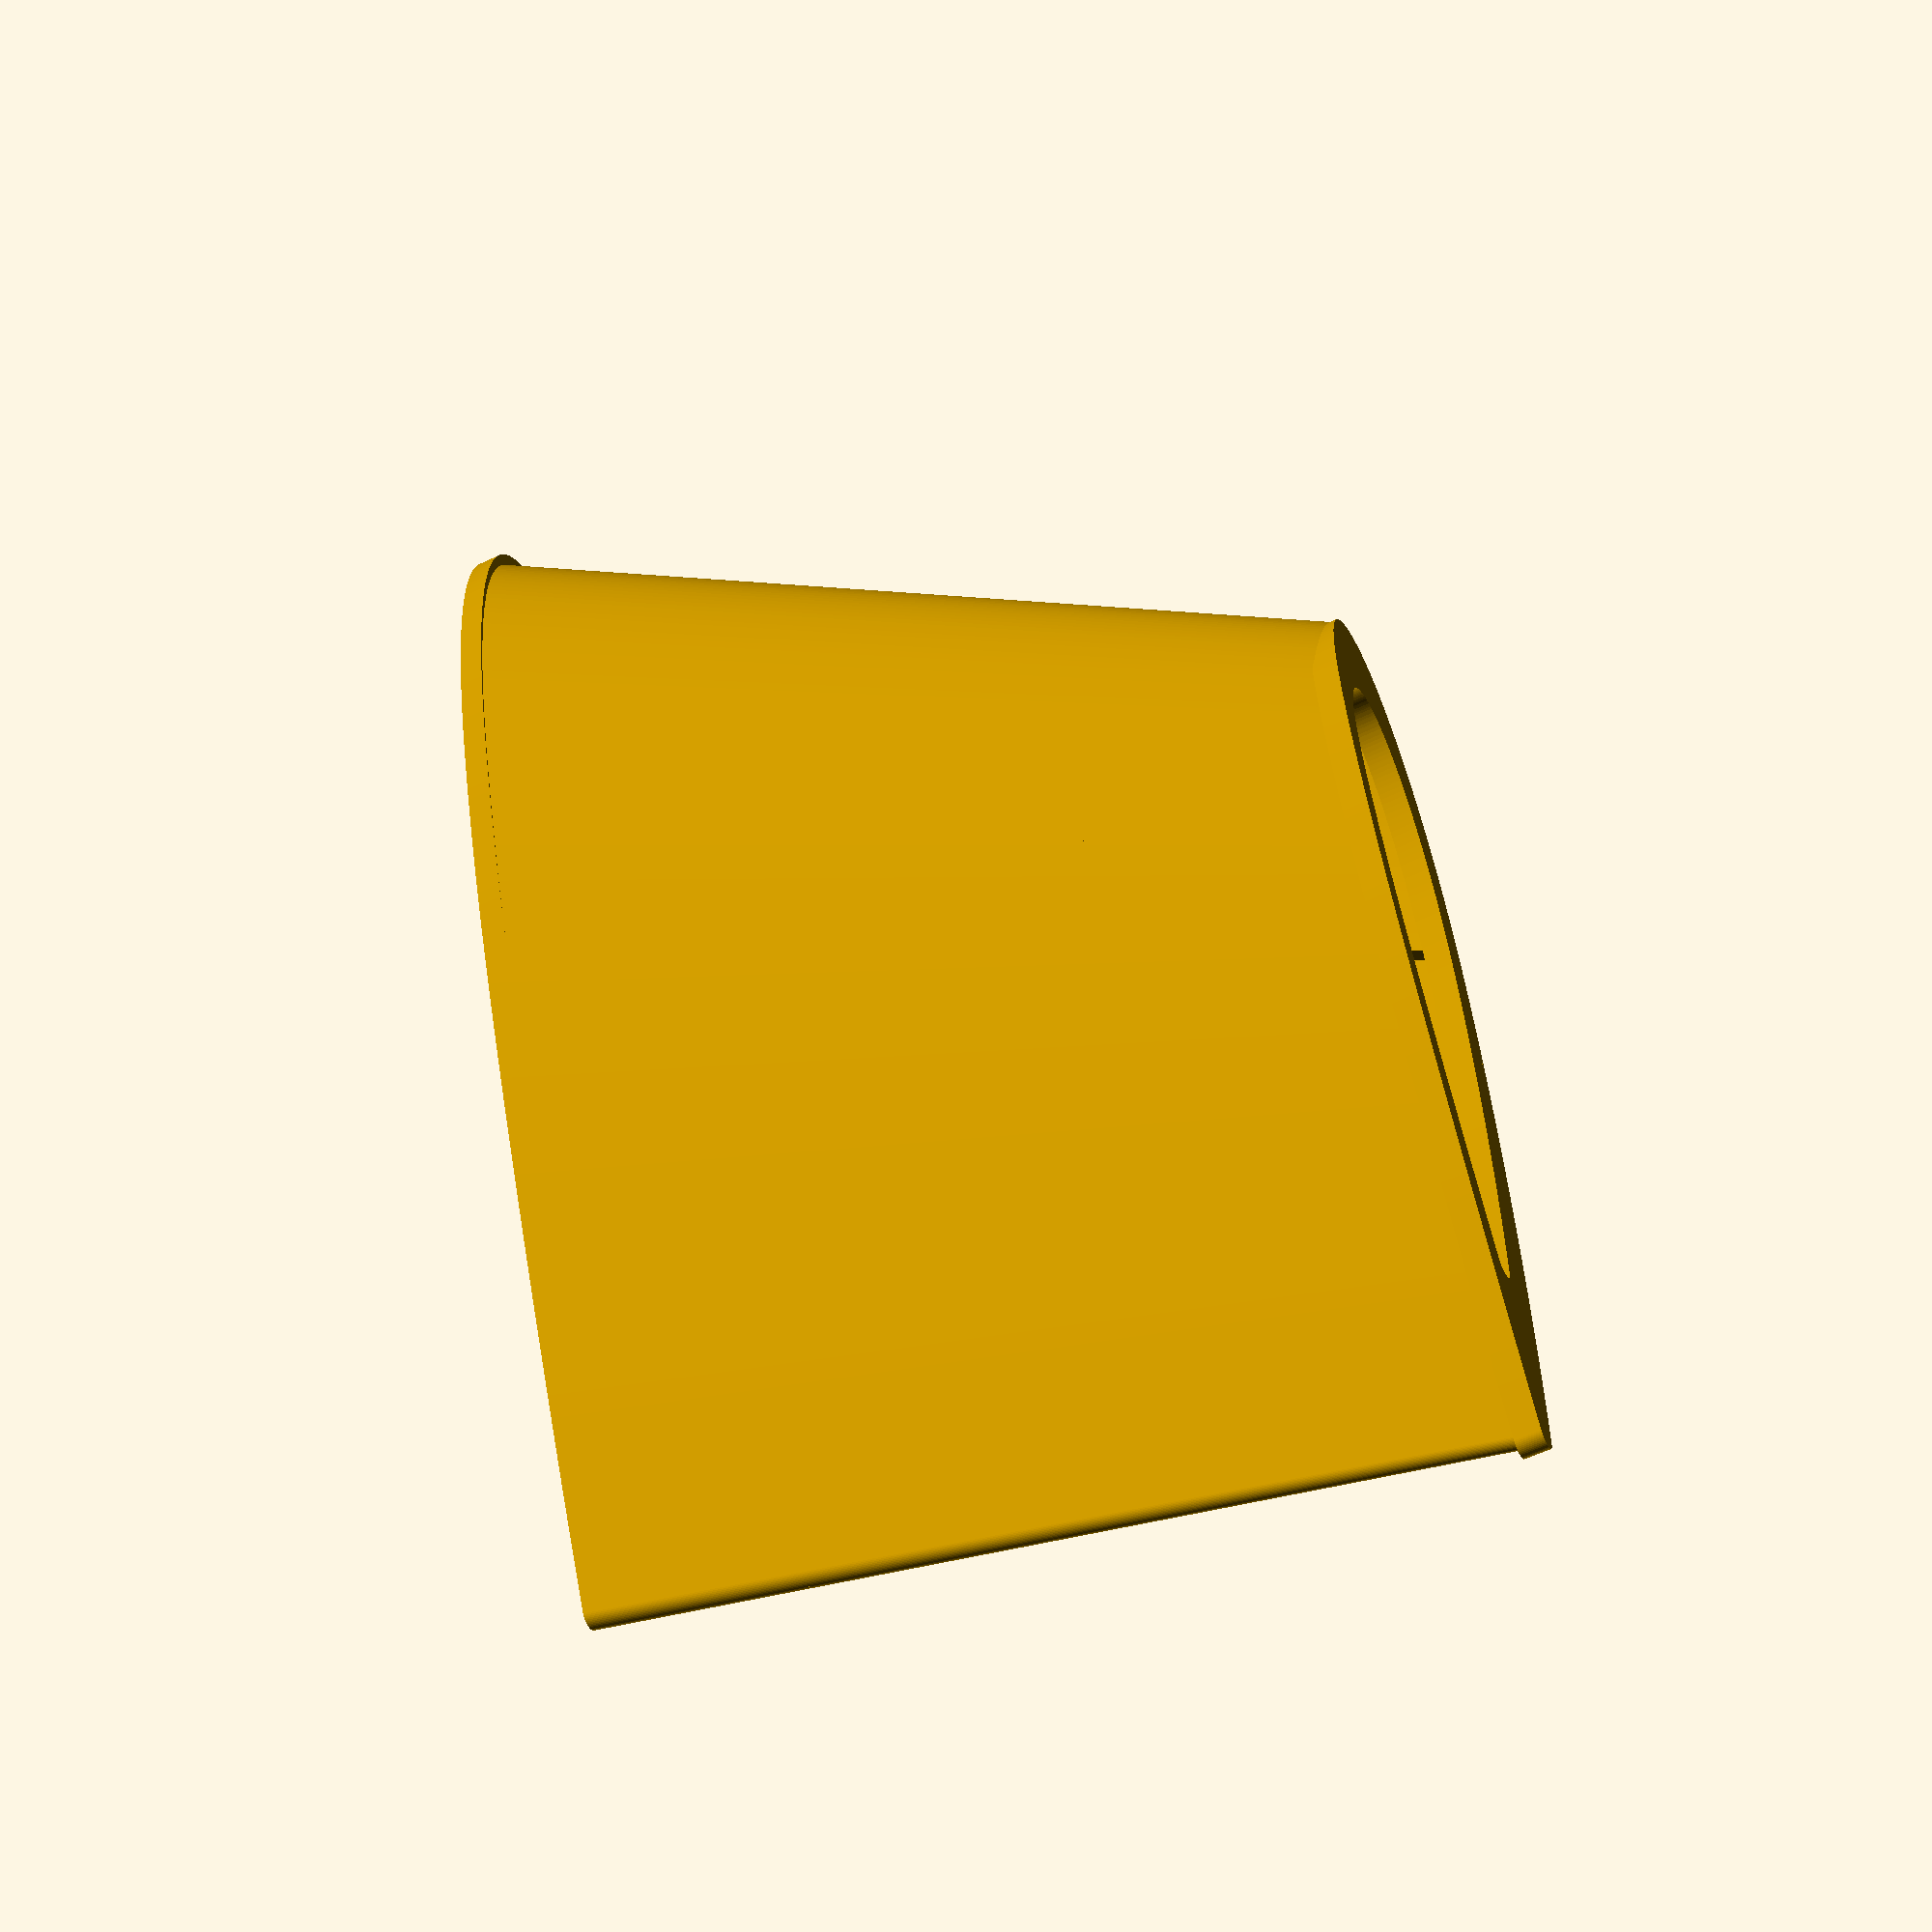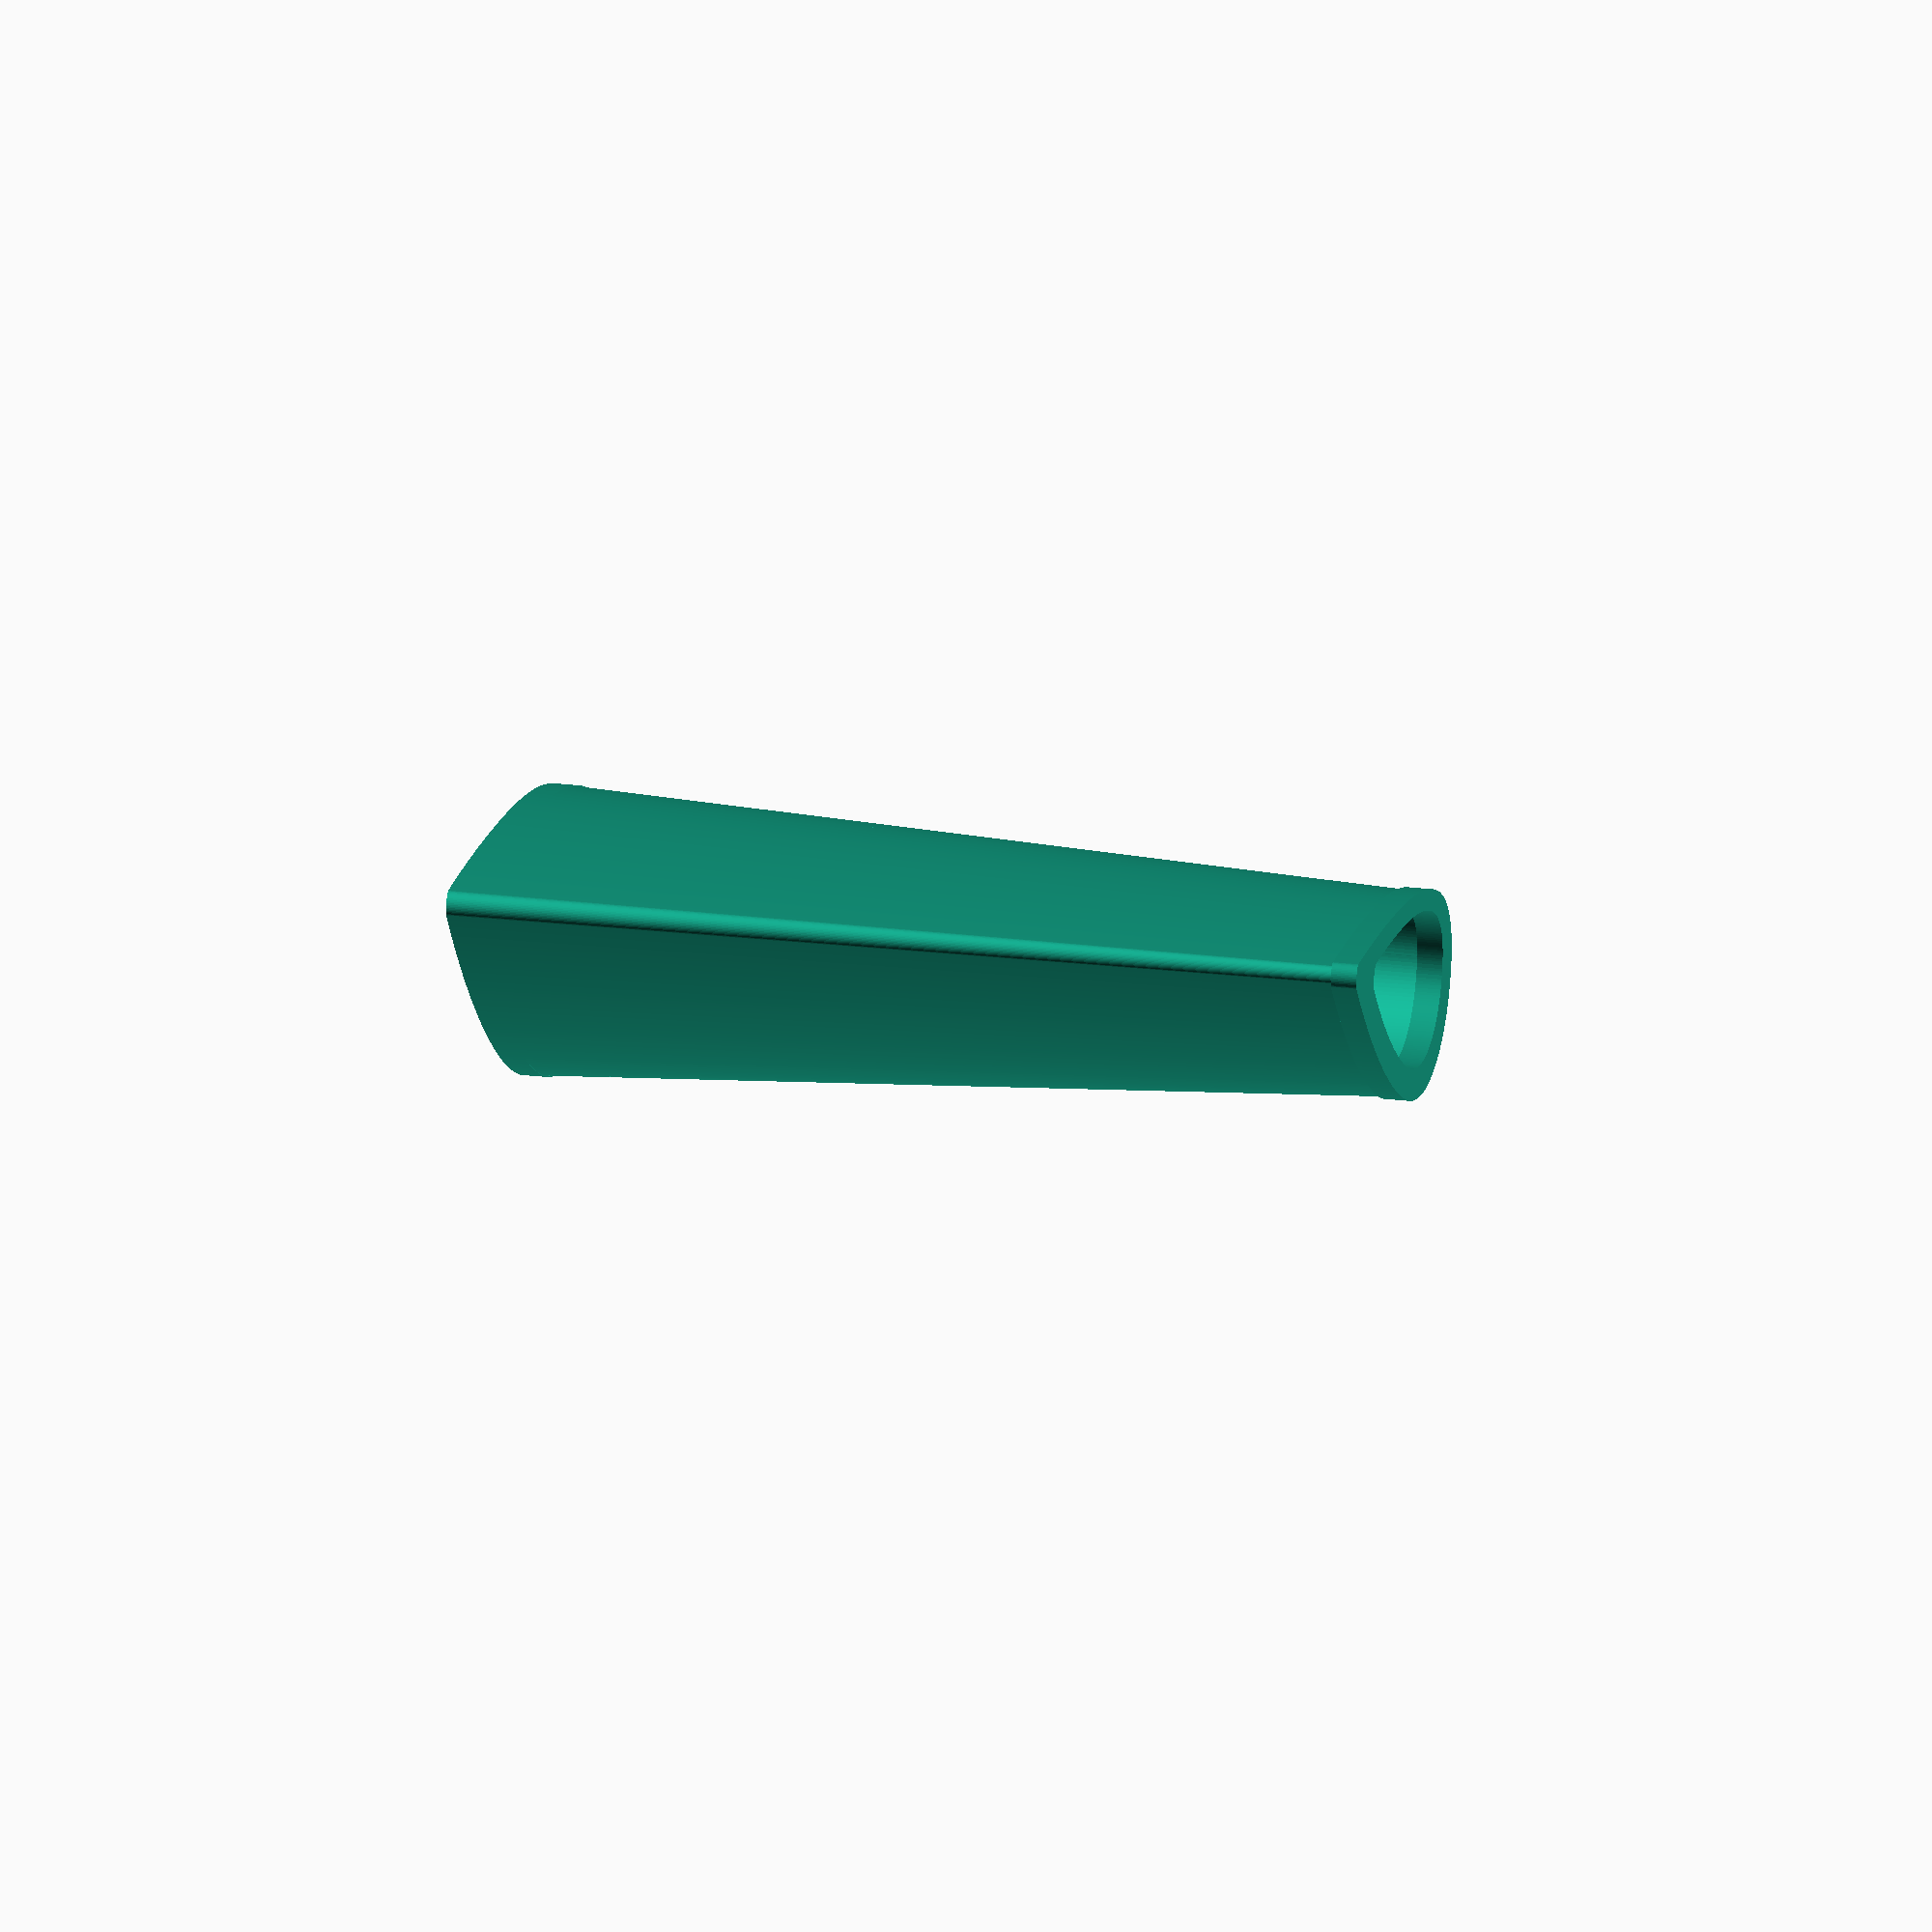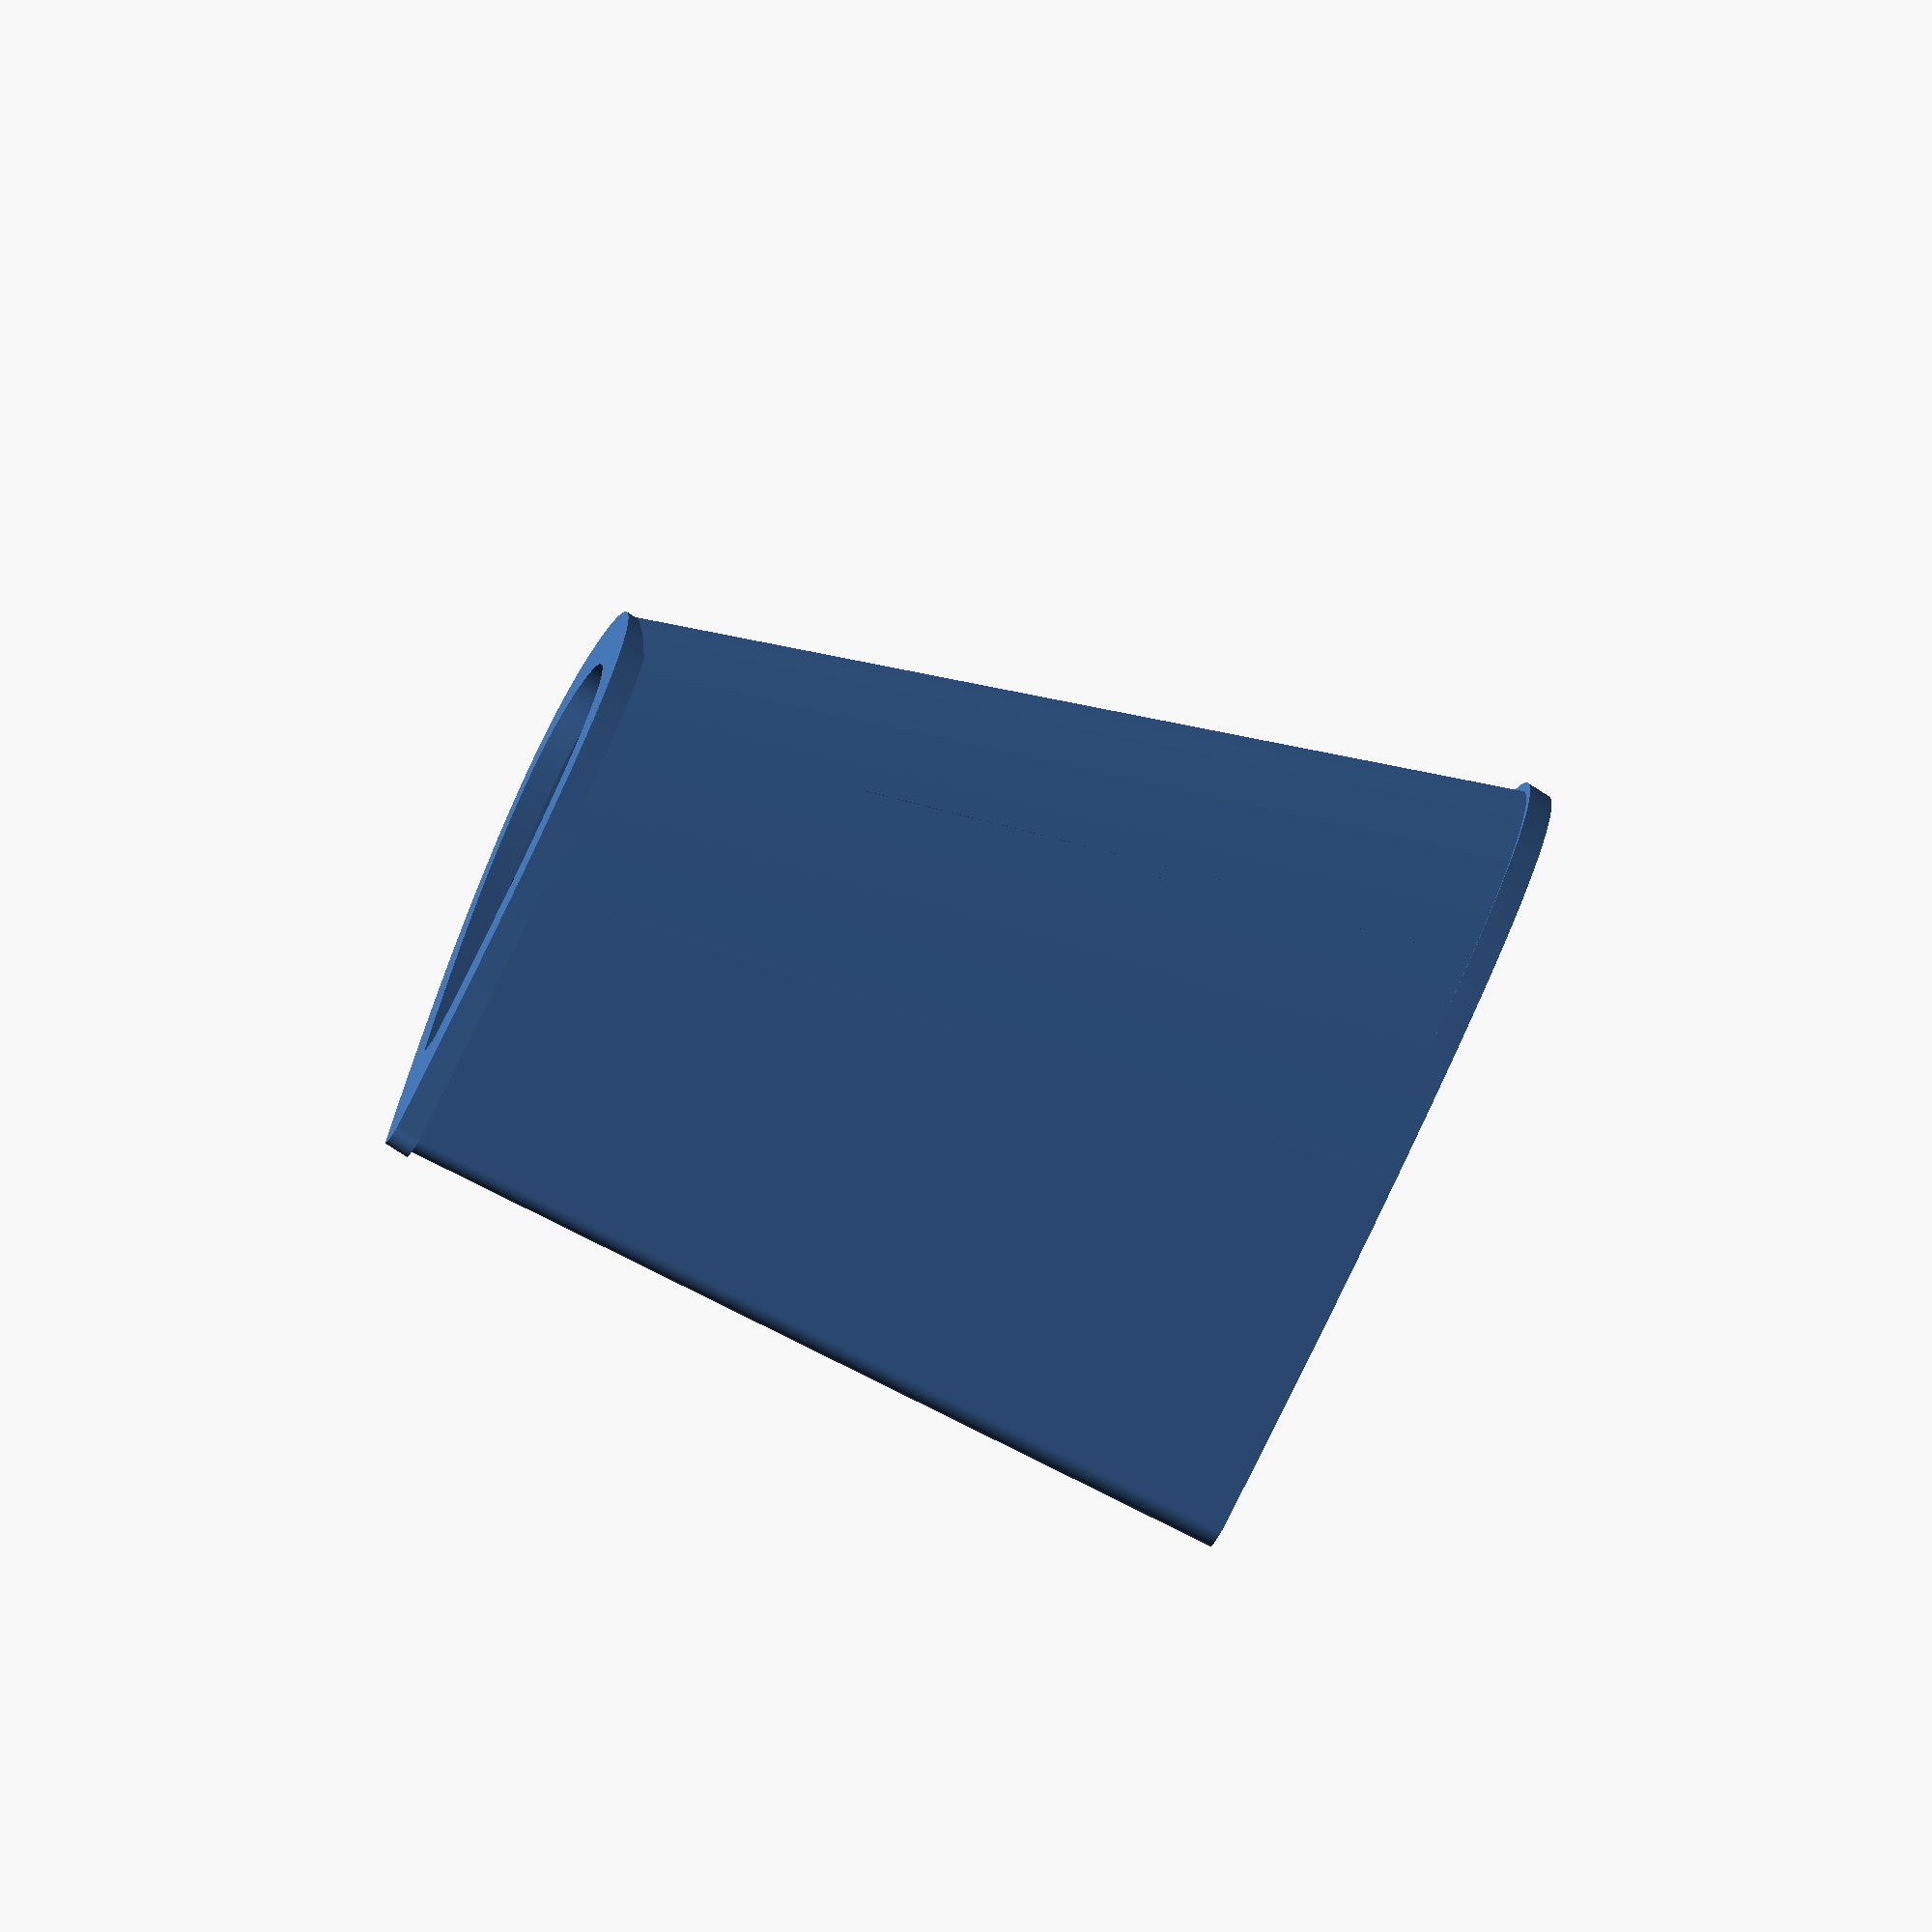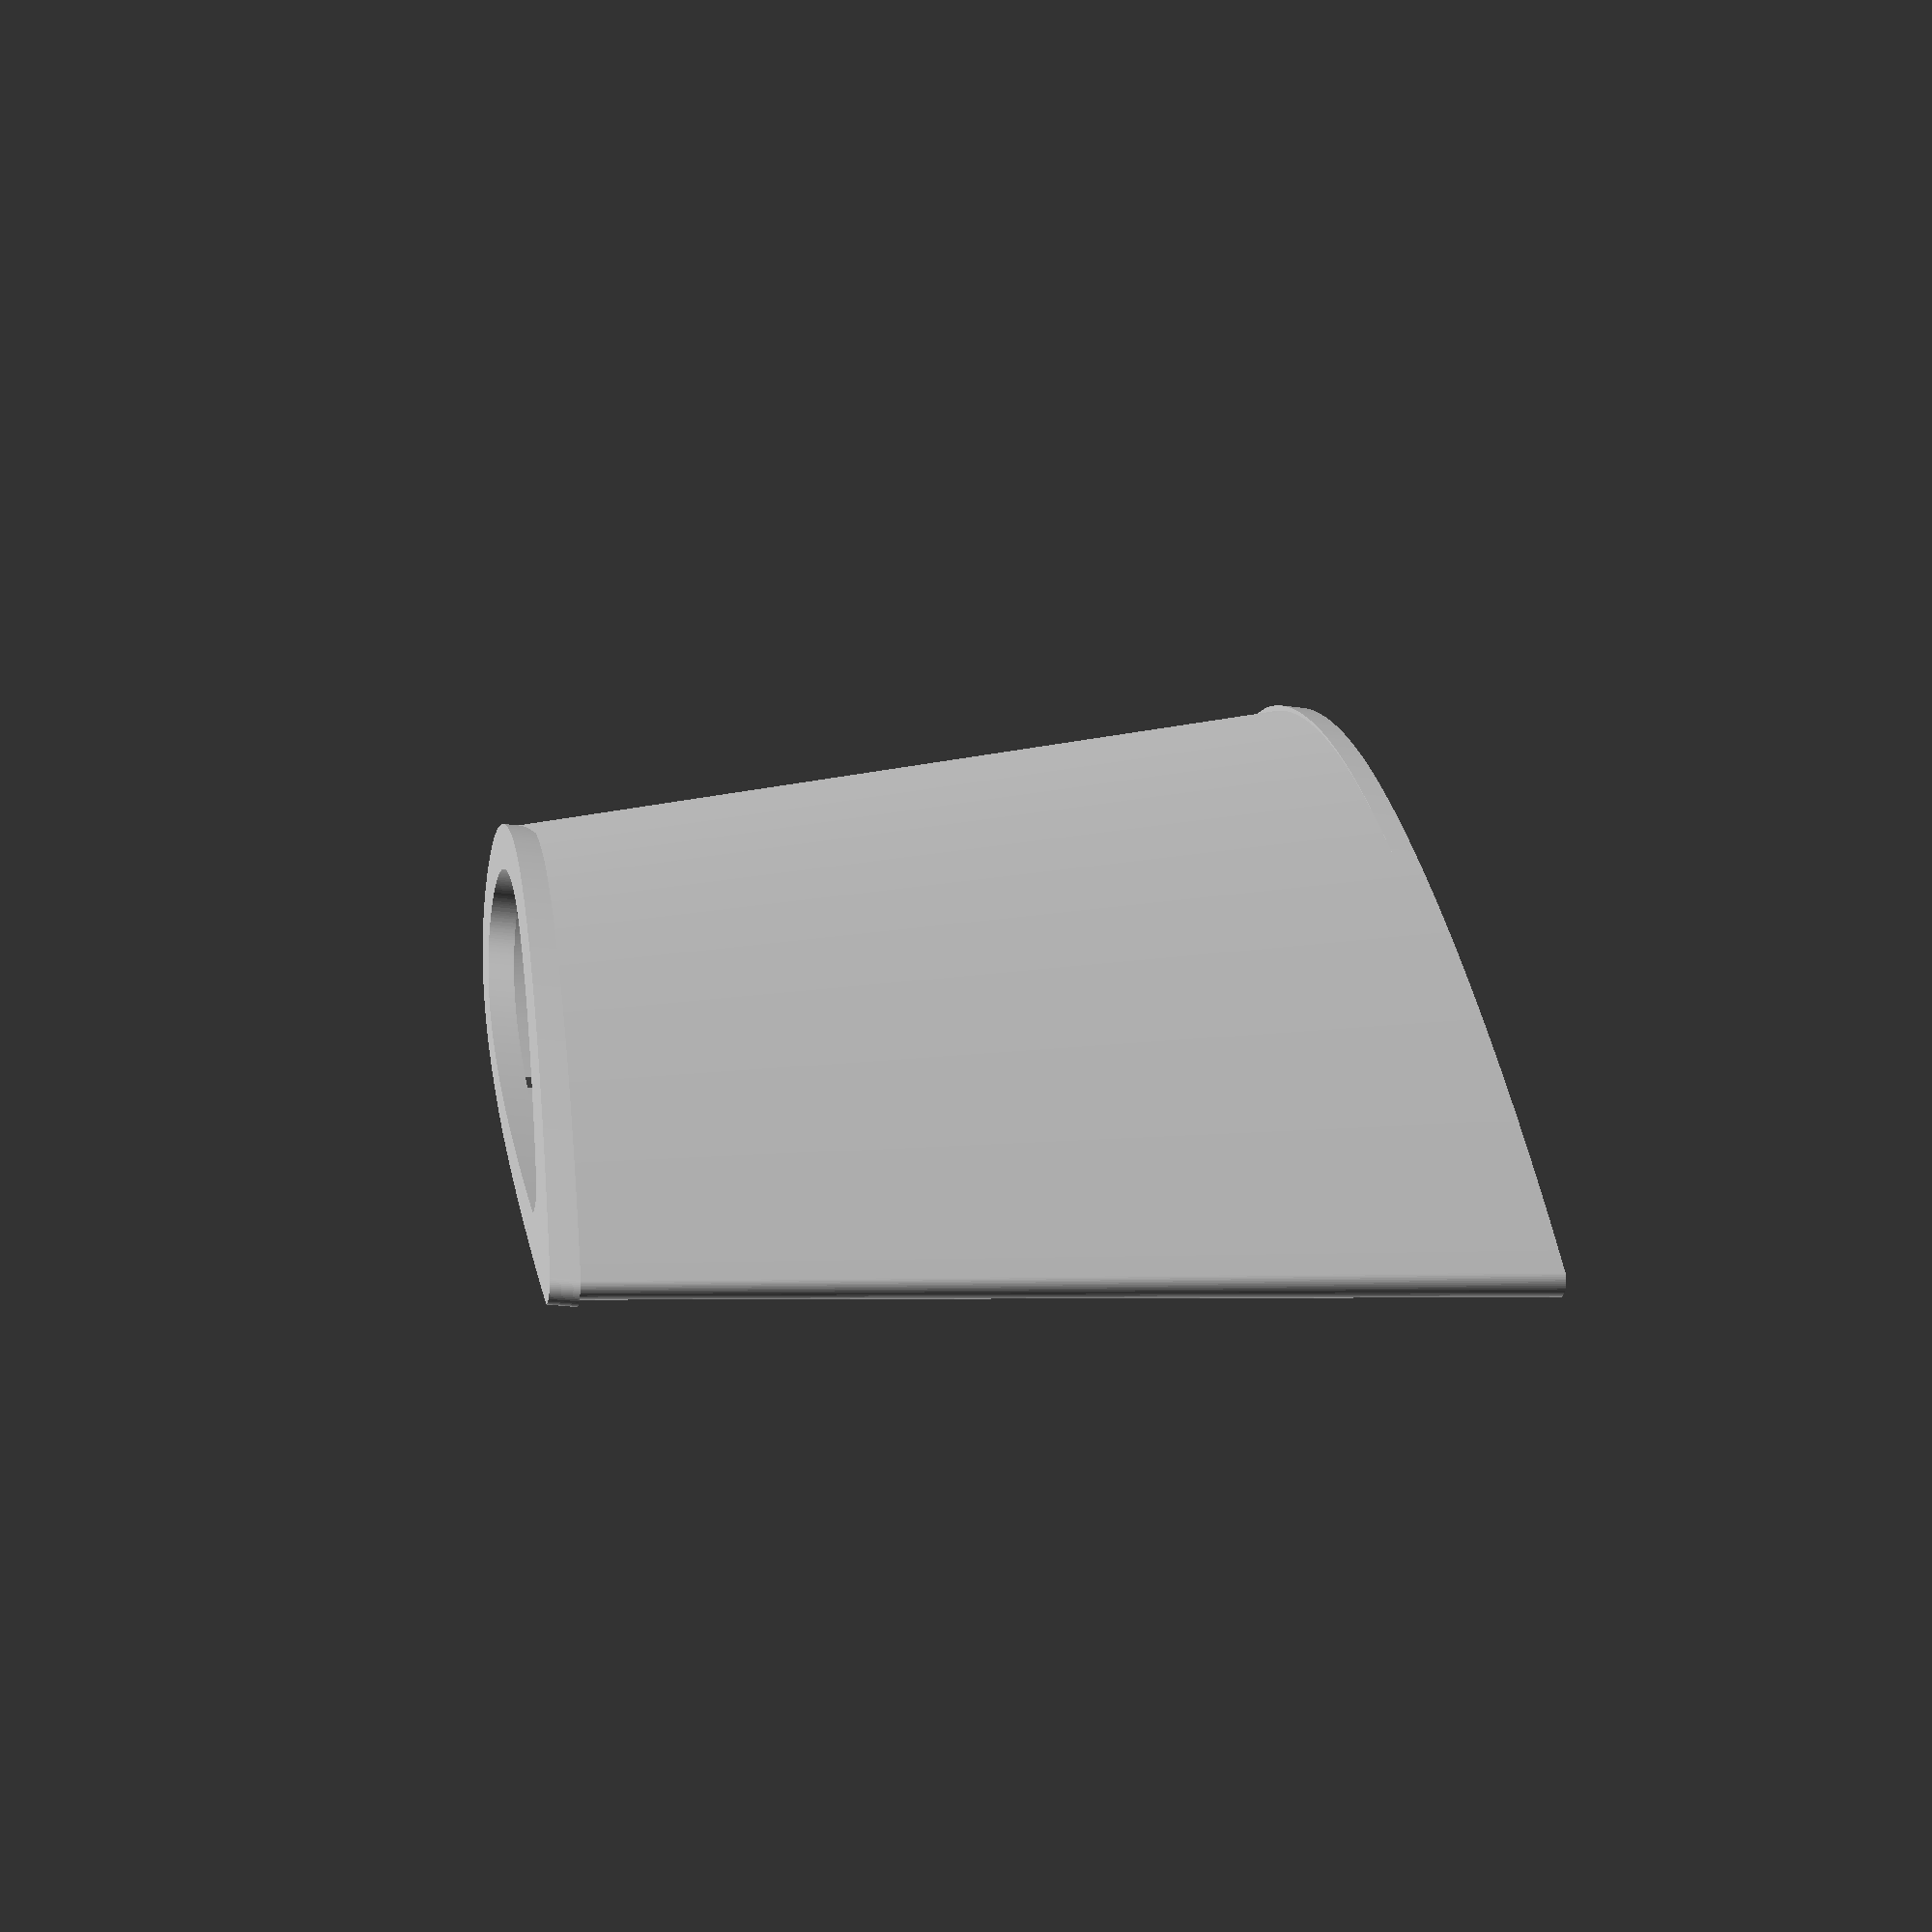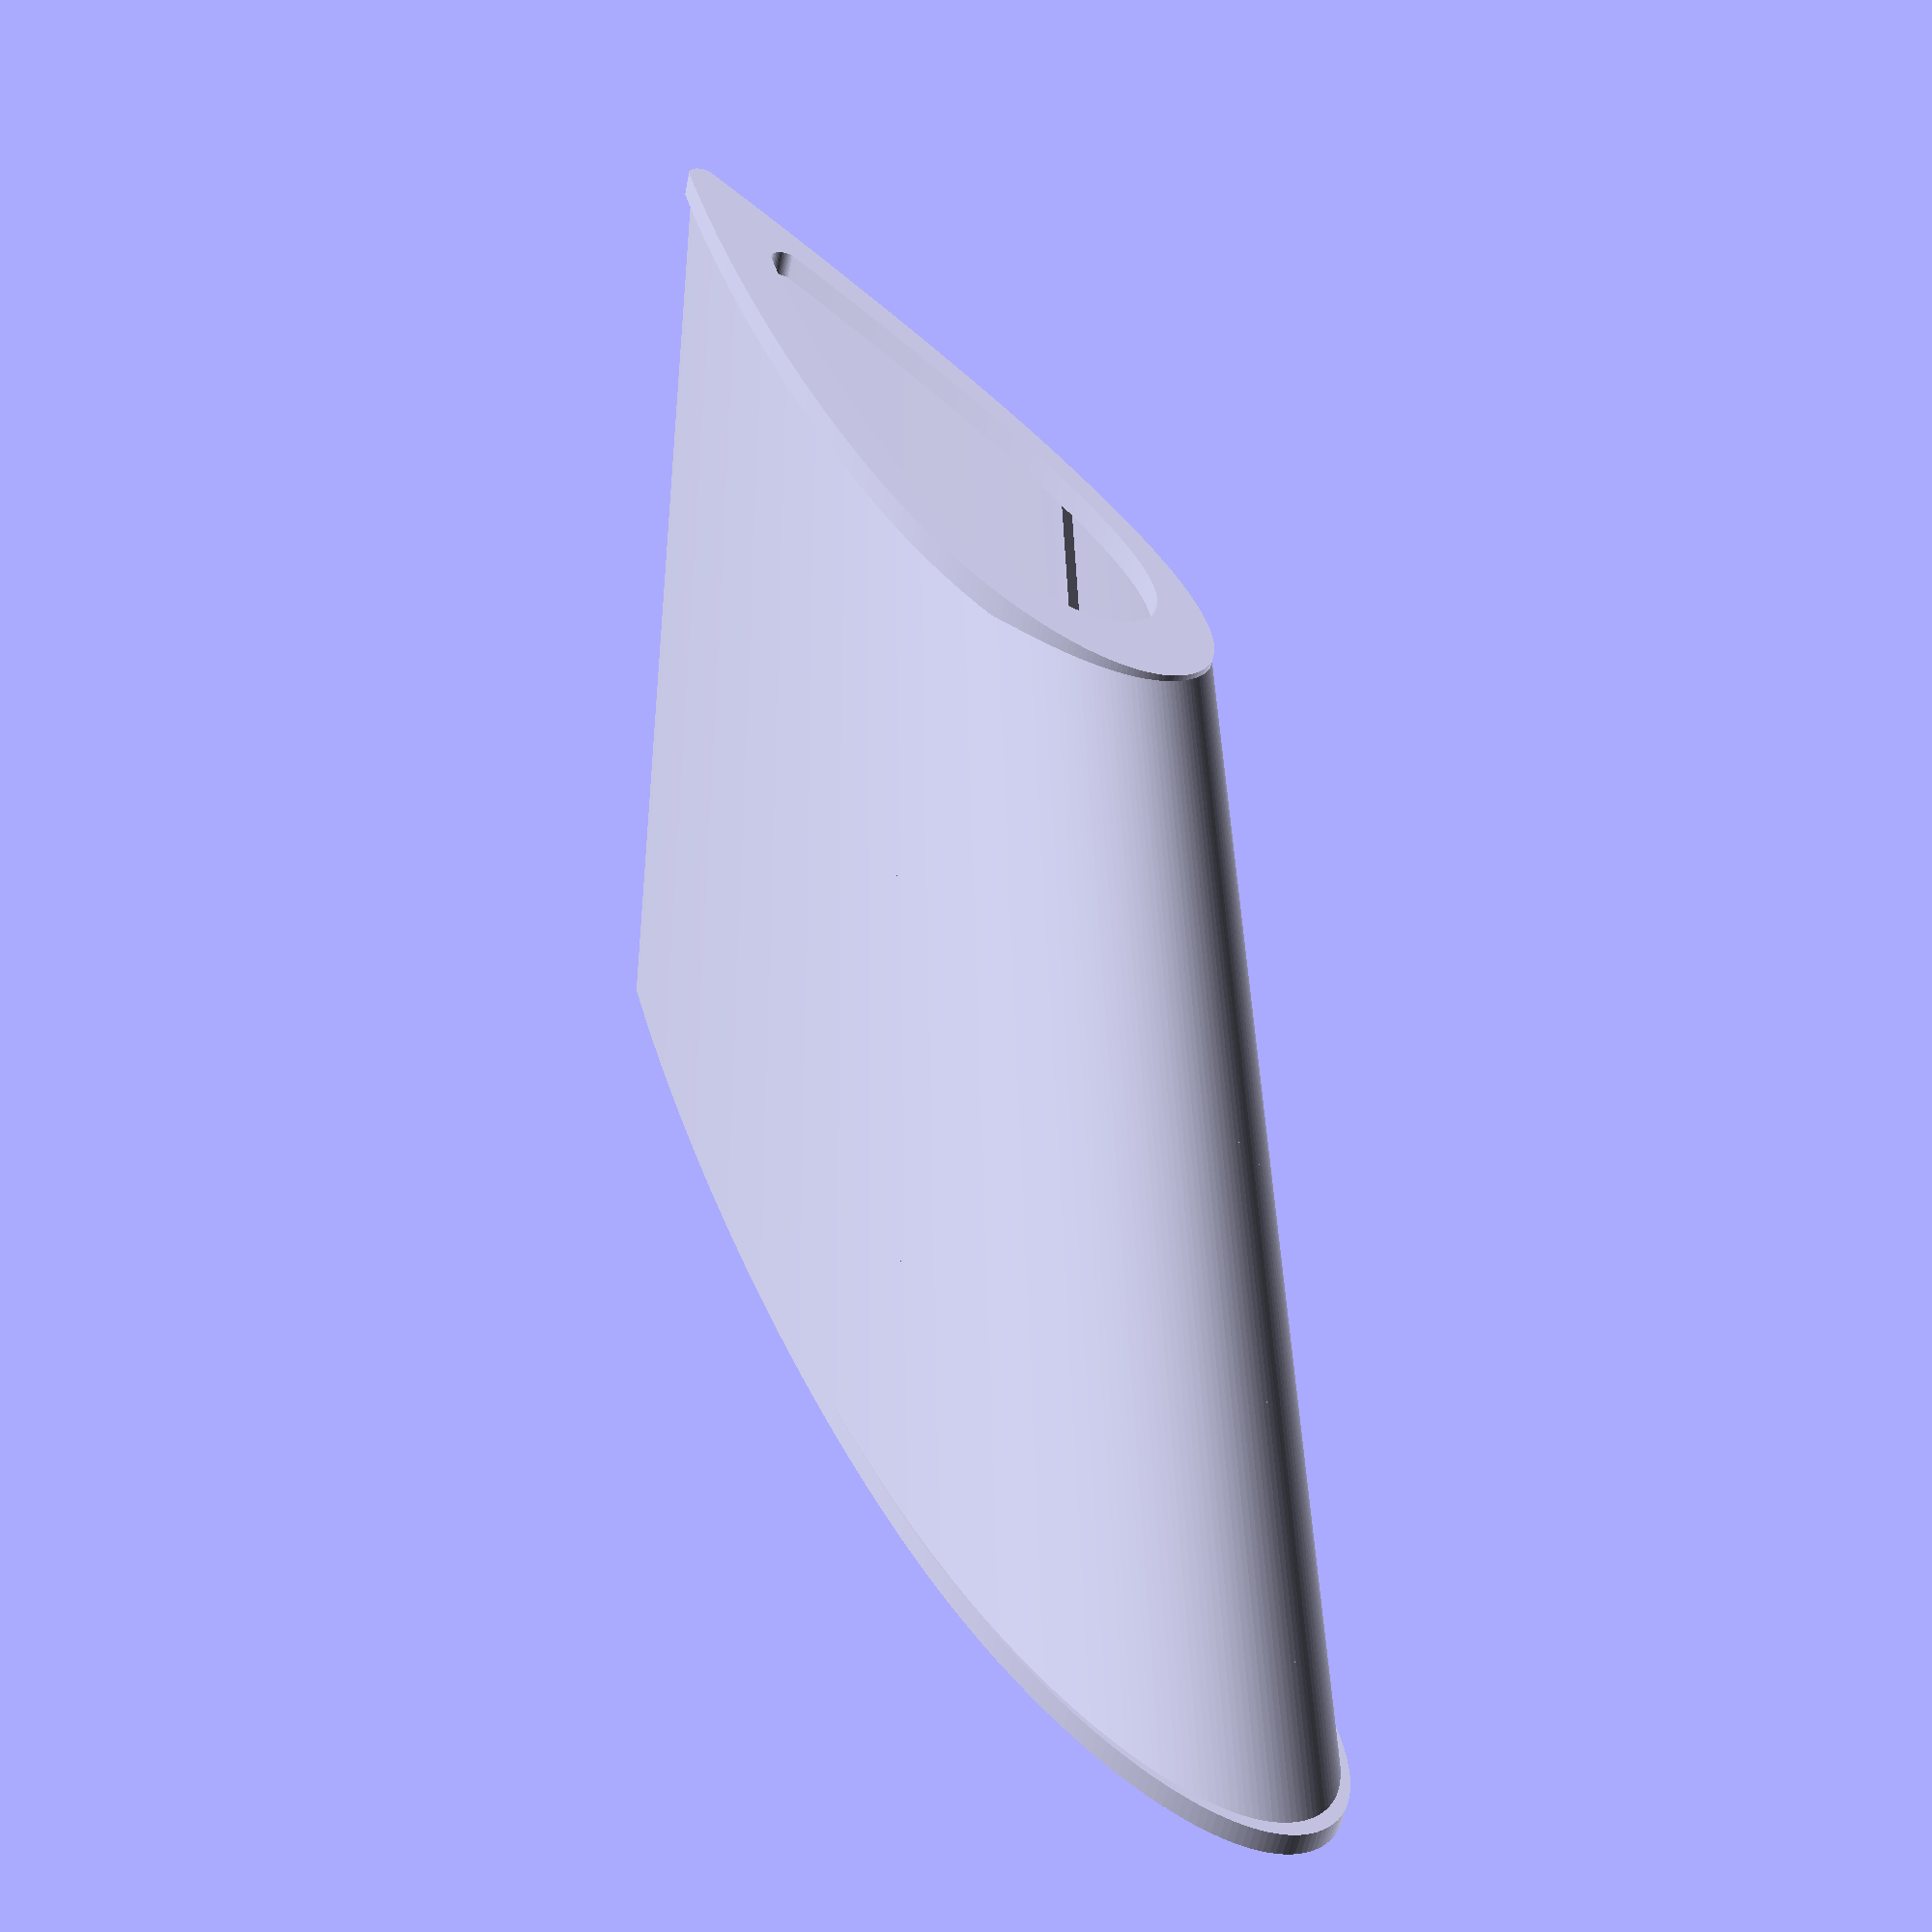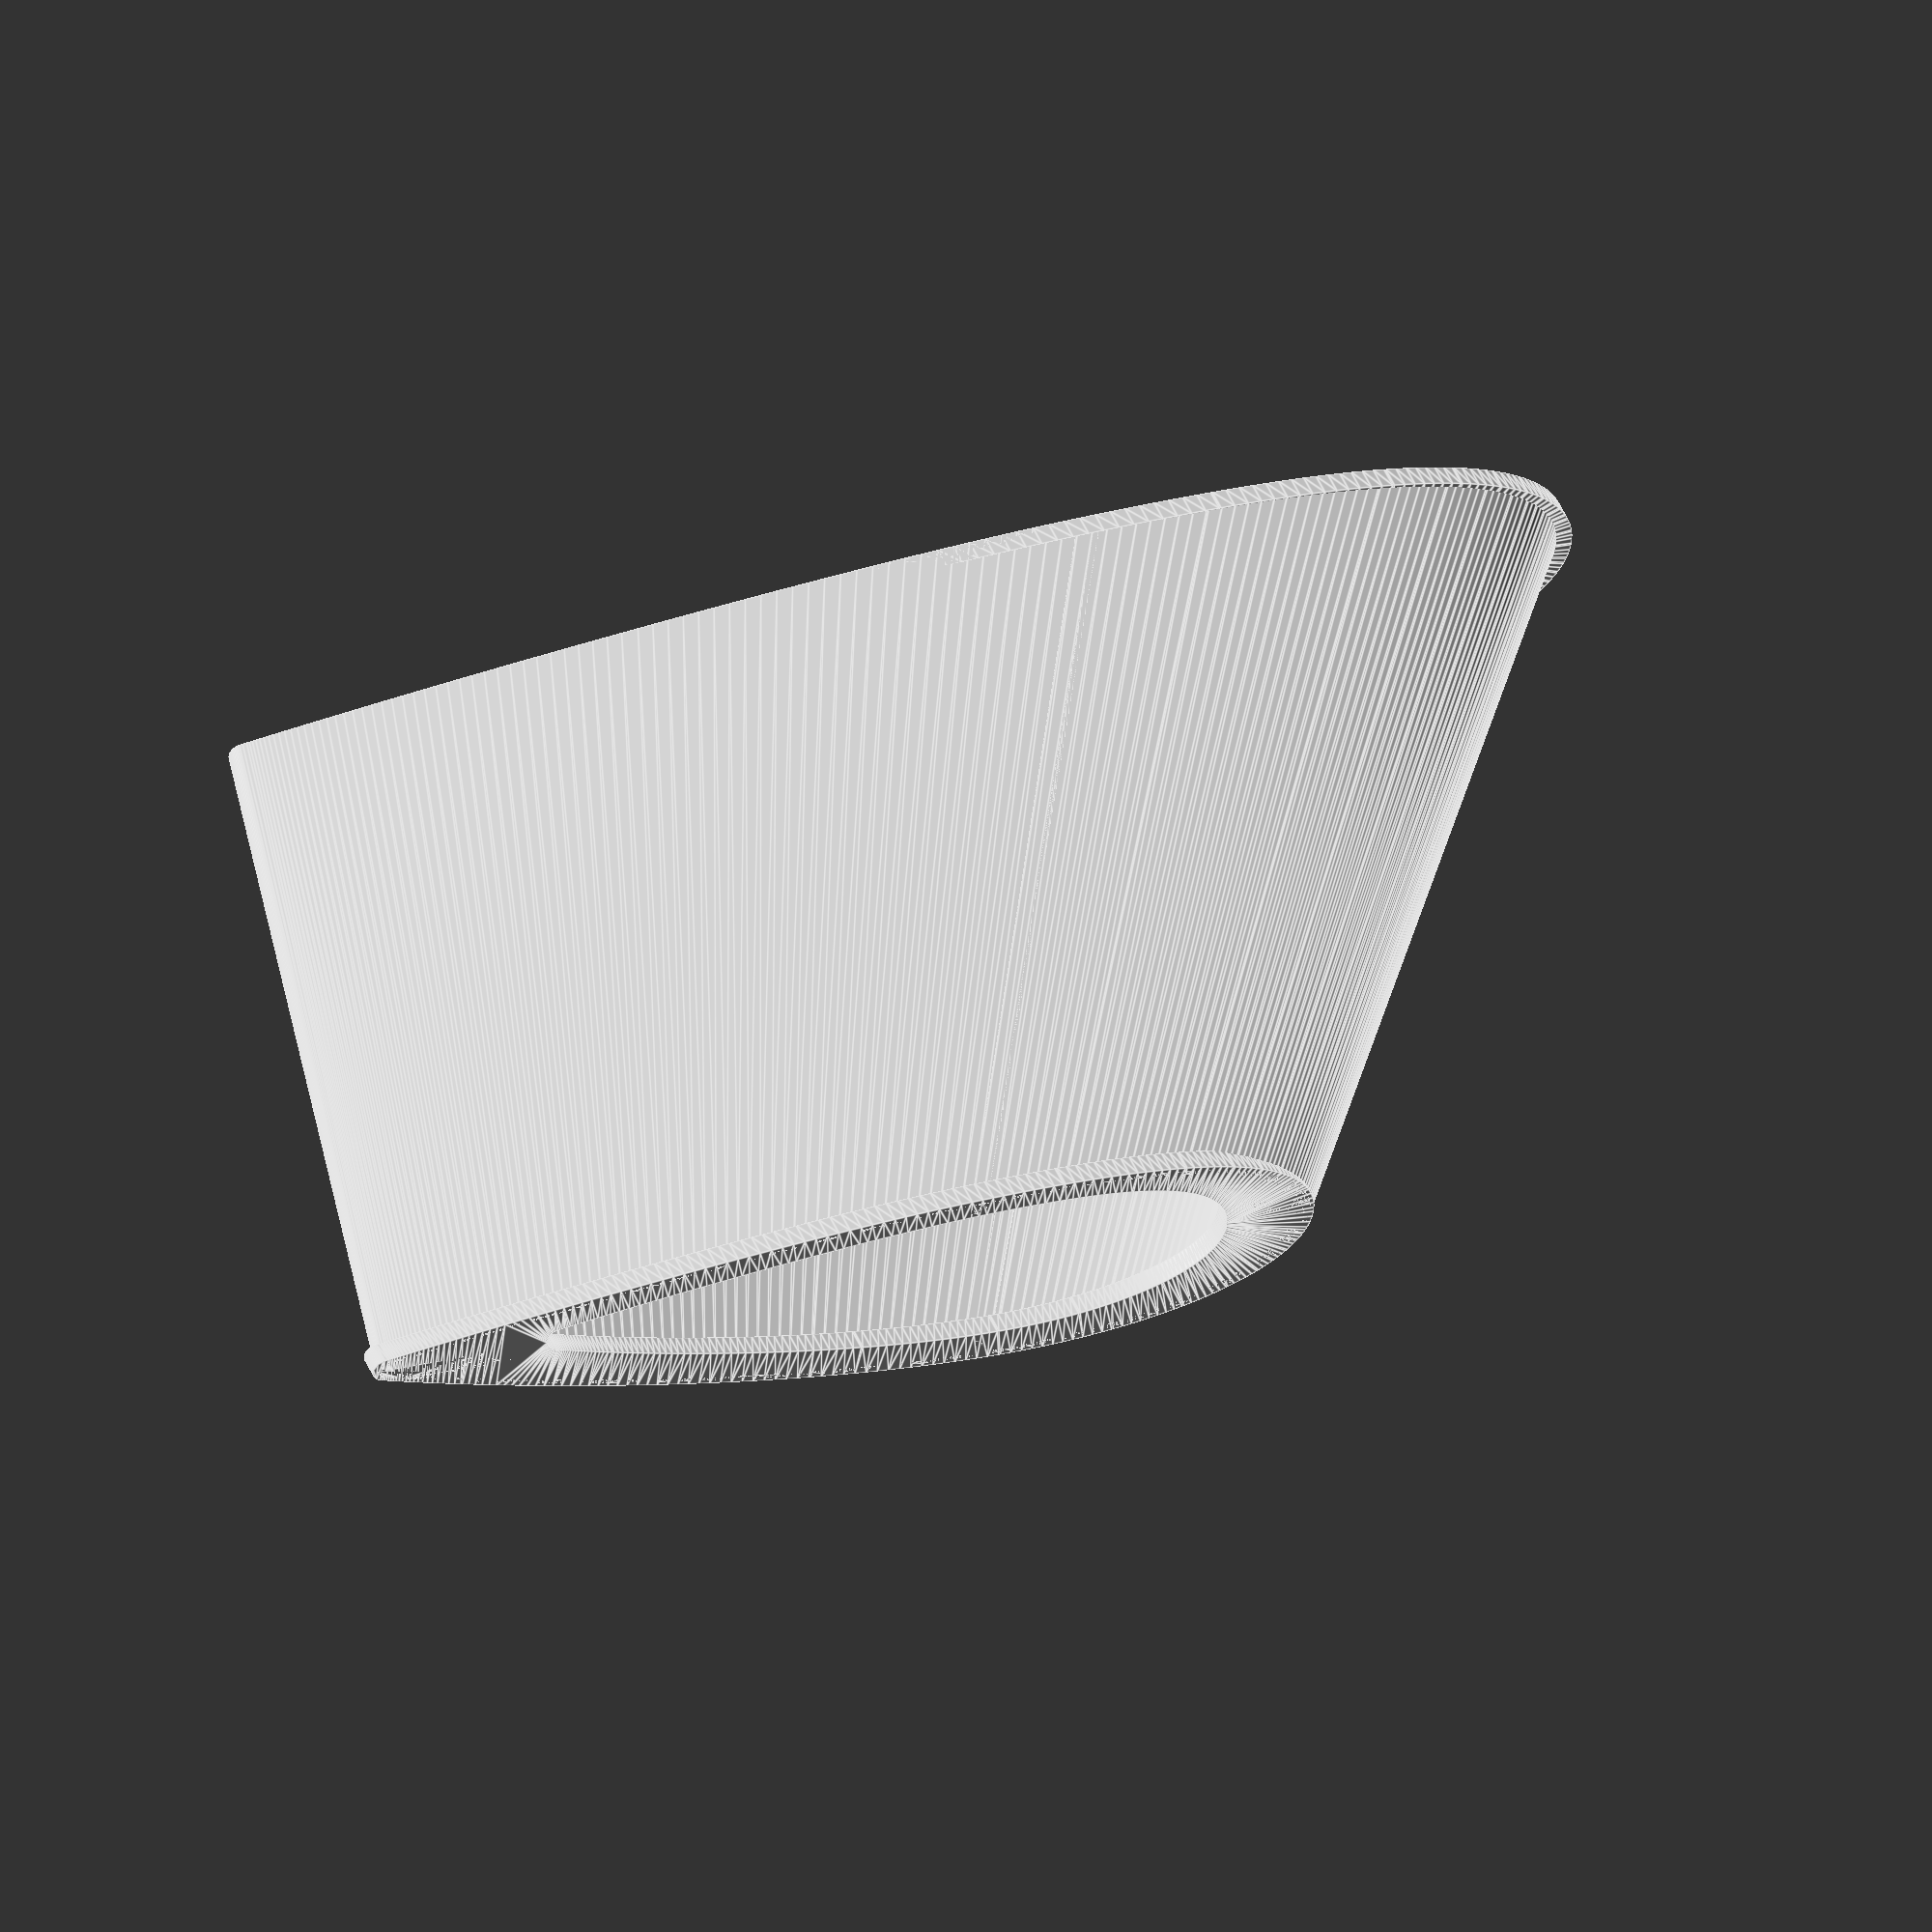
<openscad>

wing_length=80;
wing_chord = 120;


naca1 =.019;
naca2 =.35;
naca3 = .19;


sec_sweep = -250;
sec_scale =.7;


sec1pos = 1-sec_scale;
posa= -sec_sweep*sec1pos;
posb= posa*sec_scale;

show_skin = "yes"; // [yes,no] 
skin_thick = 2.2;



show_brace= "yes"; // [yes,no]
brace_thick = 8;



show_spars = "yes"; // [yes,no]
quanspars=4;//[2,4,6]


////////////////////////////////////////////////////////////


/////////////////modules///////////////////////

/////////////////////////////////////////////////////////////
//
translate([0,0,0]){
brace(wing_chord,naca1,naca2,naca3,brace_thick,skin_thick);
    }
//
     rotate([0,0,0]){
    skin (wing_chord,naca1,naca2,naca3,skin_thick,sec_sweep,sec_scale,wing_length);
    spar (wing_chord,naca1,naca2,naca3,skin_thick,brace_thick,skin_thick,quanspars,sec_sweep,sec_scale,wing_length);
    //
    translate([posb,0,wing_length-skin_thick]){
    brace(wing_chord*sec_scale,naca1,naca2,naca3,brace_thick,skin_thick);
    }
}
//


//
module brace(chord,naca1,naca2,naca3,brace_thick,skin_thick){
    linear_extrude(skin_thick) 
        translate ([0,0]){
        translate ([0,0])
        basic_brace(chord,naca1,naca2,naca3,brace_thick,skin_thick);
            }
    }
//
module skin (chord,naca1,naca2,naca3,skin_thick,sec_sweep,sec_scale,length){
    translate ([-sec_sweep*sec_scale,0]){
        linear_extrude(length,scale=[sec_scale,sec_scale]) 
        translate ([sec_sweep*sec_scale,0]){
            basic_skin(chord,naca1,naca2,naca3,skin_thick);
          }
        }
    }
//
 module spar (chord,naca1,naca2,naca3,skin_thick,brace_thick,skin_thick,quanspars,sec_sweep,sec_scale,length){
    translate ([-sec_sweep*sec_scale,0]){
        linear_extrude(length,scale=[sec_scale,sec_scale]) 
        translate ([sec_sweep*sec_scale,0]){
            //basic_skin(chord,naca1,naca2,naca3,skin_thick);
            basic_spar(chord,naca1,naca2,naca3,brace_thick,skin_thick,quanspars);
          }
        }
    }   
    
//
    
    
//    
module basic_skin(chord,naca1,naca2,naca3,skin_thick){
    if (show_skin=="yes"){
    difference(){
        base_airfoil(chord,naca1,naca2,naca3,skin_thick);
        base_airfoil_skin_hollow(chord,naca1,naca2,naca3,skin_thick);
        }}
    }
//
module basic_brace(chord,naca1,naca2,naca3,brace_thick,skin_thick){
    if (show_brace== "yes"){
    difference(){
        base_airfoil(chord,naca1,naca2,naca3,skin_thick);
        base_airfoil_brace_hollow(chord,naca1,naca2,naca3,skin_thick,brace_thick);
        }}
    }
//  
module basic_spar(chord,naca1,naca2,naca3,brace_thick,skin_thick,quanspars){
    if (show_spars== "yes"){
        intersection(){
            //
            translate([chord*naca2,0]){
            for (i=[1:quanspars] ){
                rotate([0,0,i*360/quanspars]){
                    translate([0,0,0]){
                        //square([chord,skin_thick*2]);
                        square([chord,skin_thick]); 
                    }}}}
            
            //
            difference(){
                base_airfoil(chord,naca1,naca2,naca3,skin_thick);
                base_airfoil_brace_hollow(chord,naca1,naca2,naca3,skin_thick,brace_thick*.9);
                }
                
                }}
    }
   
   
   
    
//    
module base_airfoil_skin_hollow(chord,naca1,naca2,naca3,skin_thick){
    translate([skin_thick,0]){
base_airfoil(chord-skin_thick*2,naca1,naca2,naca3,skin_thick);}}
//    
module base_airfoil_brace_hollow(chord,naca1,naca2,naca3,skin_thick,brace_thick){
    translate([brace_thick,0]){
base_airfoil(chord-brace_thick*3,naca1,naca2,naca3,skin_thick);}}
//
module base_airfoil(chord,naca1,naca2,naca3,skin_thick){
    $fn=50;
minkowski()
{airfoil(naca = [naca1,naca2,naca3], L=chord , N=256, open = false);
    circle(skin_thick/2);
};
    }
//    
    
//naca = [naca1,naca2,naca3], L=chord , N=64, open = false

/// Airfoil function //////

module airfoil(naca=12, L =100, N = 120, open = false)
{
  polygon(points = airfoil_data(naca, L, N, open)); 
}
//



// this is the main function providing the airfoil data
function airfoil_data(naca=12, L = 100, N = 81, open = false) = 
  let(Na = len(naca)!=3?NACA(naca):naca)
  let(A = [.2969, -0.126, -.3516, .2843, open?-0.1015:-0.1036])
  [for (b=[-180:360/(N):179.99]) 
    let (x = (1-cos(b))/2)  
    let(yt = sign(b)*Na[2]/.2*(A*[sqrt(x), x, x*x, x*x*x, x*x*x*x])) 
    Na[0]==0?L*[x, yt]:L*camber(x, yt, Na[0], Na[1], sign(b))];  

// helper functions
function NACA(naca) = 
  let (M = floor(naca/1000))
  let (P = floor((naca-M*1000)/100)) 
  [M/10, P/10, floor(naca-M*1000-P*100)/100];  

function camber(x, y, M, P, upper) = 
  let(yc = (x<P)?M/P/P*(2*P*x-x*x): M/(1-P)/(1-P)*(1 - 2*P + 2*P*x -x*x))
  let(dy = (x<P)?2*M/P/P*(P-x):2*M/(1-P)/(1-P)*(P-x))
  let(th = atan(dy))
  [upper ? x - y*sin(th):x + y*sin(th), upper ? yc + y*cos(th):yc - y*cos(th)];

</openscad>
<views>
elev=235.0 azim=254.7 roll=242.7 proj=p view=wireframe
elev=319.7 azim=220.1 roll=277.0 proj=o view=wireframe
elev=258.7 azim=292.8 roll=123.0 proj=o view=solid
elev=26.6 azim=47.4 roll=77.9 proj=p view=wireframe
elev=235.3 azim=60.1 roll=190.9 proj=p view=wireframe
elev=318.2 azim=185.0 roll=339.7 proj=o view=edges
</views>
